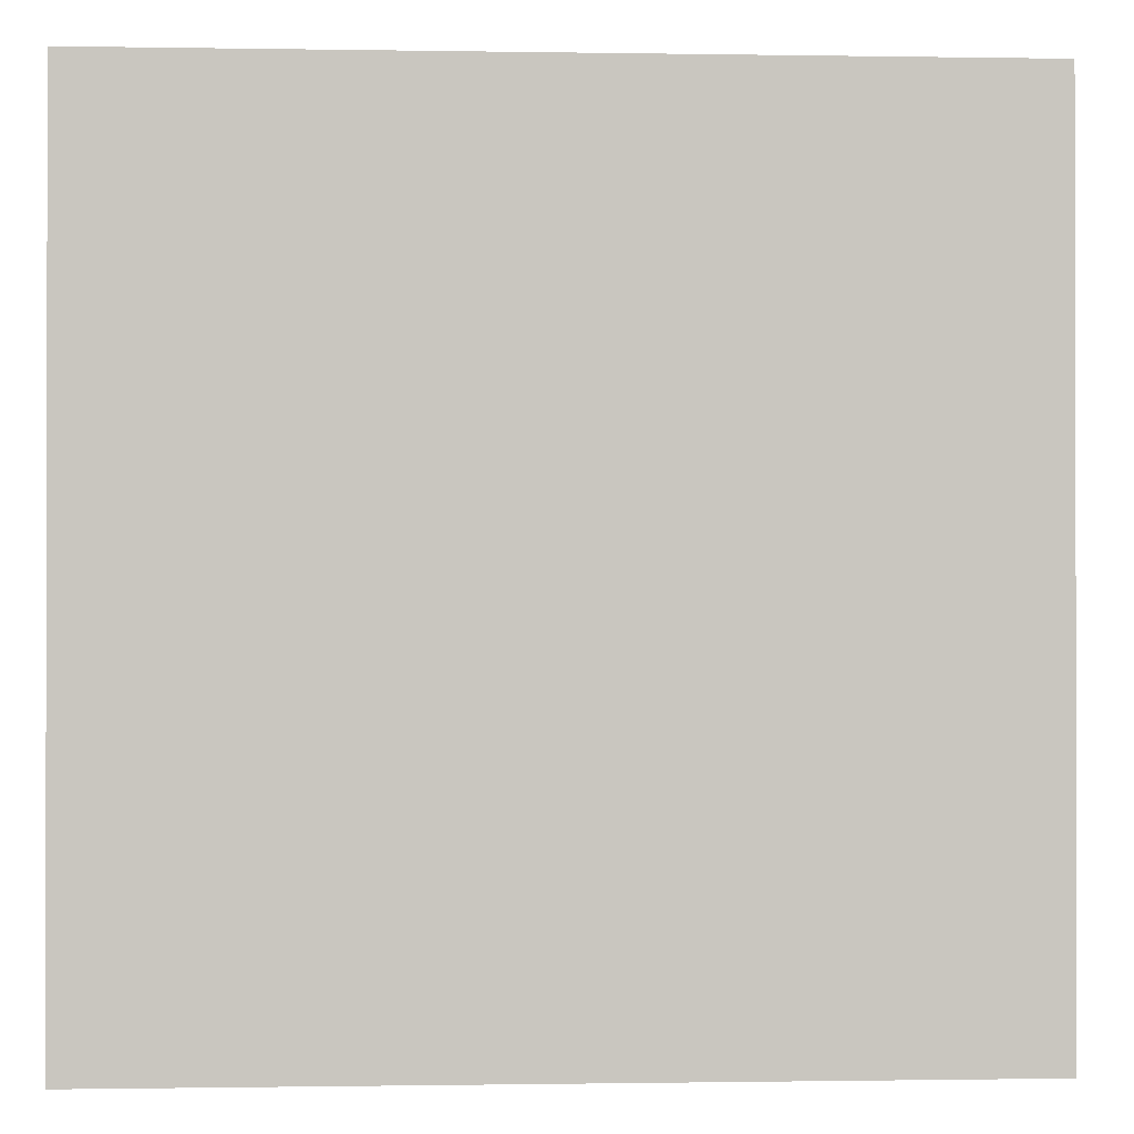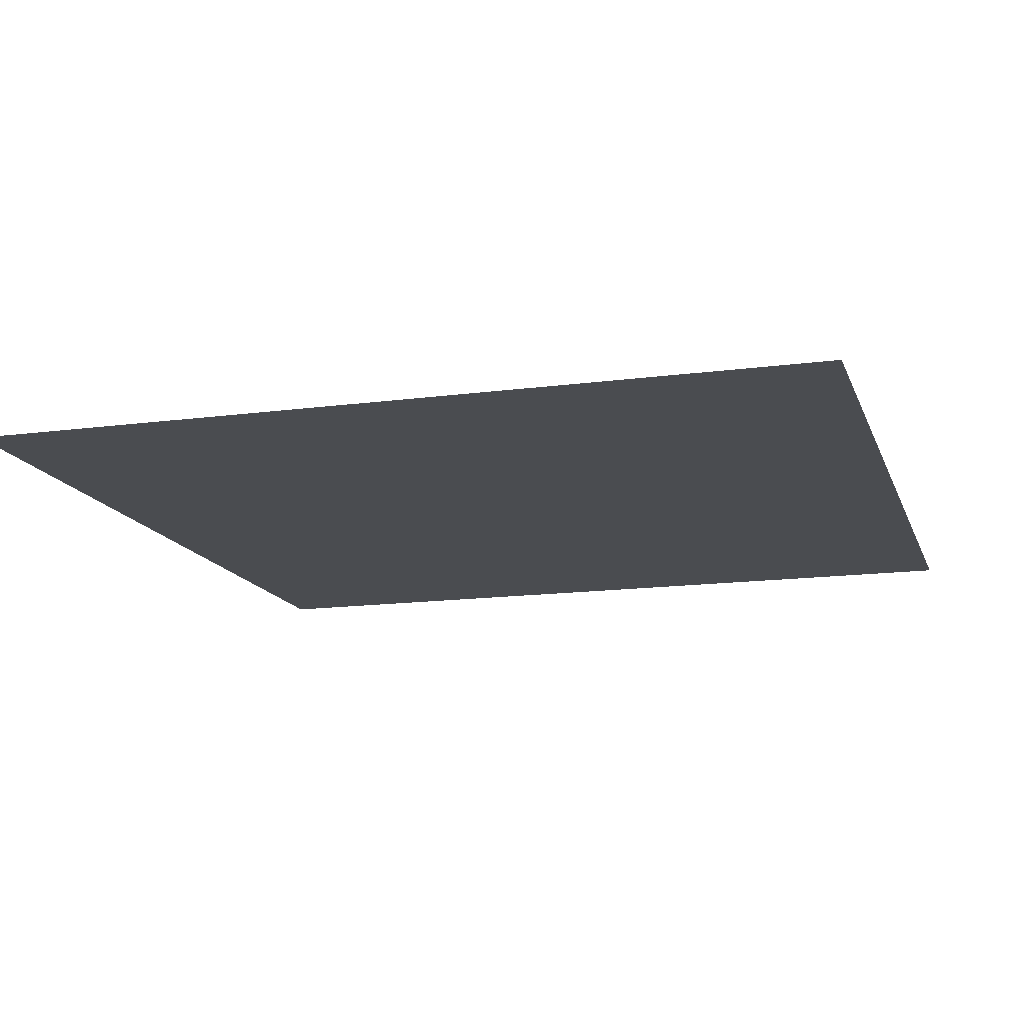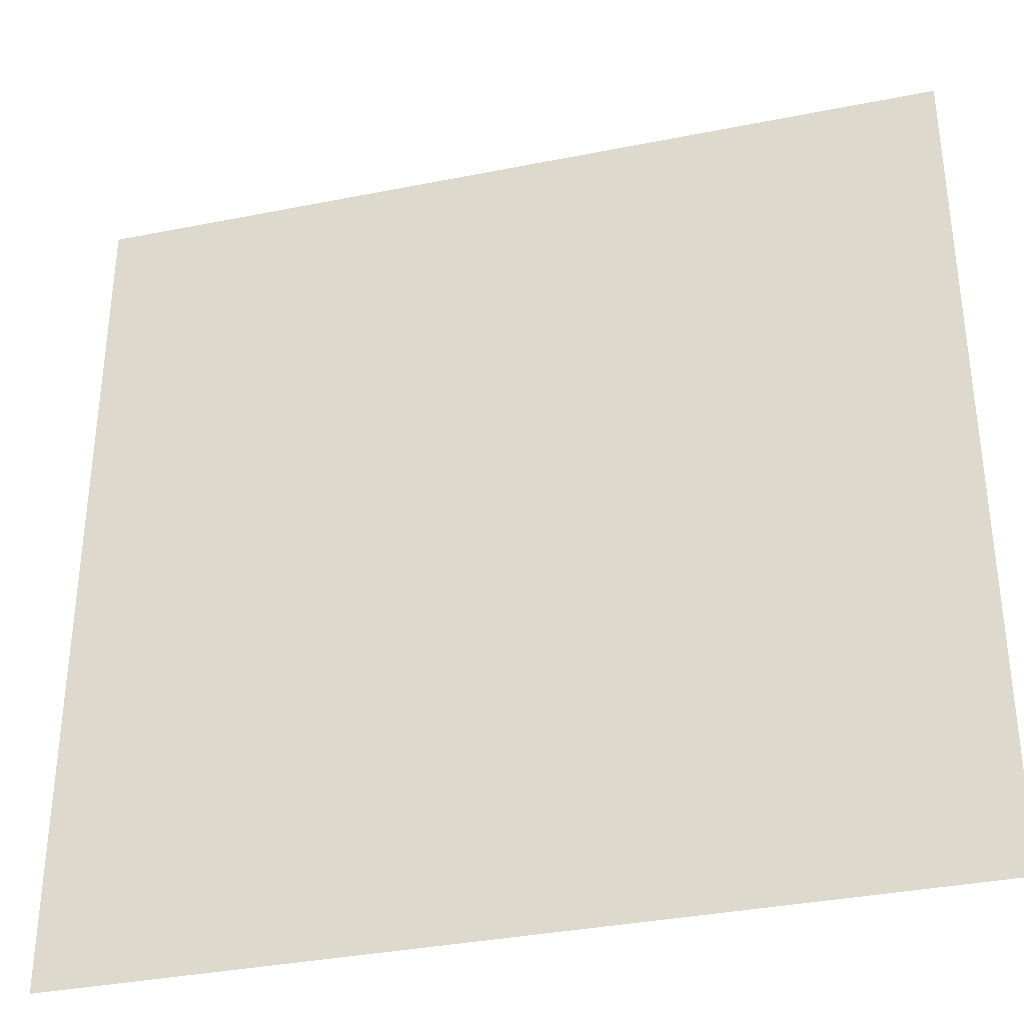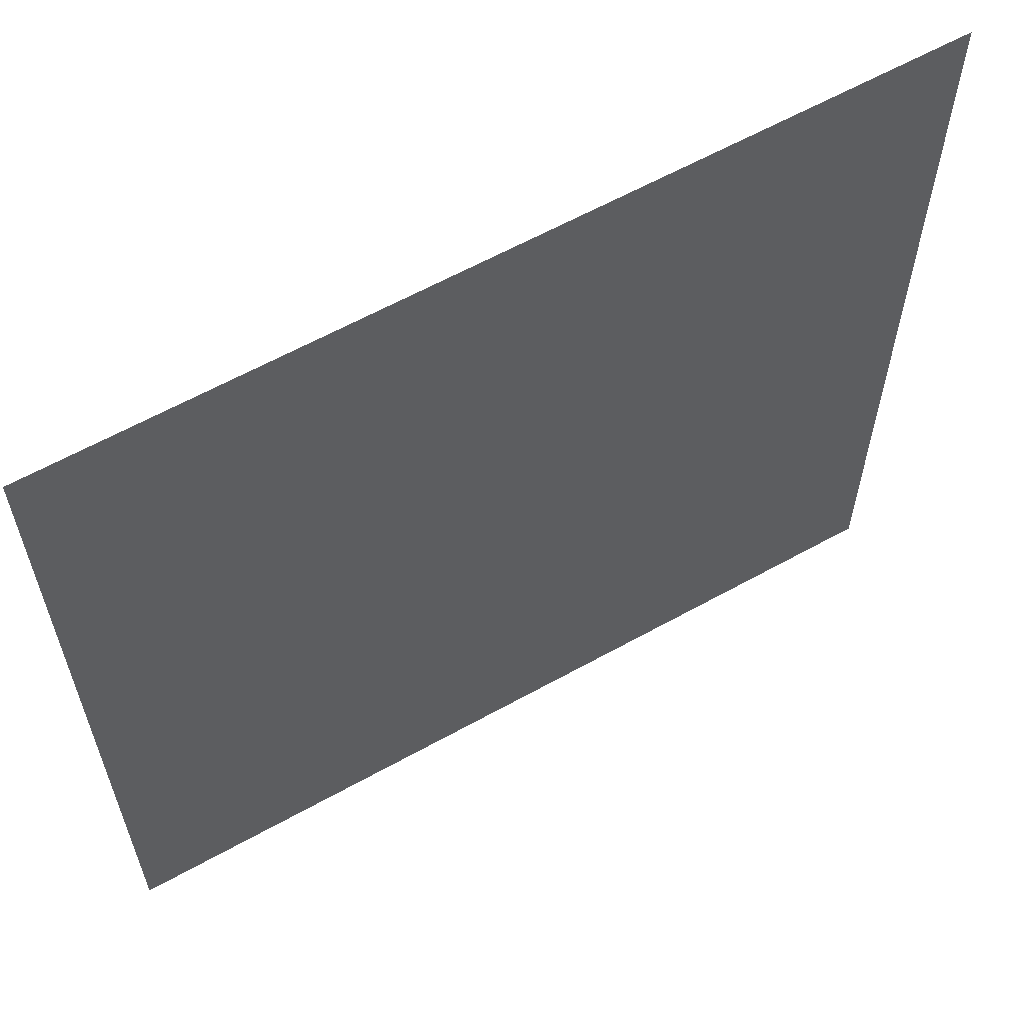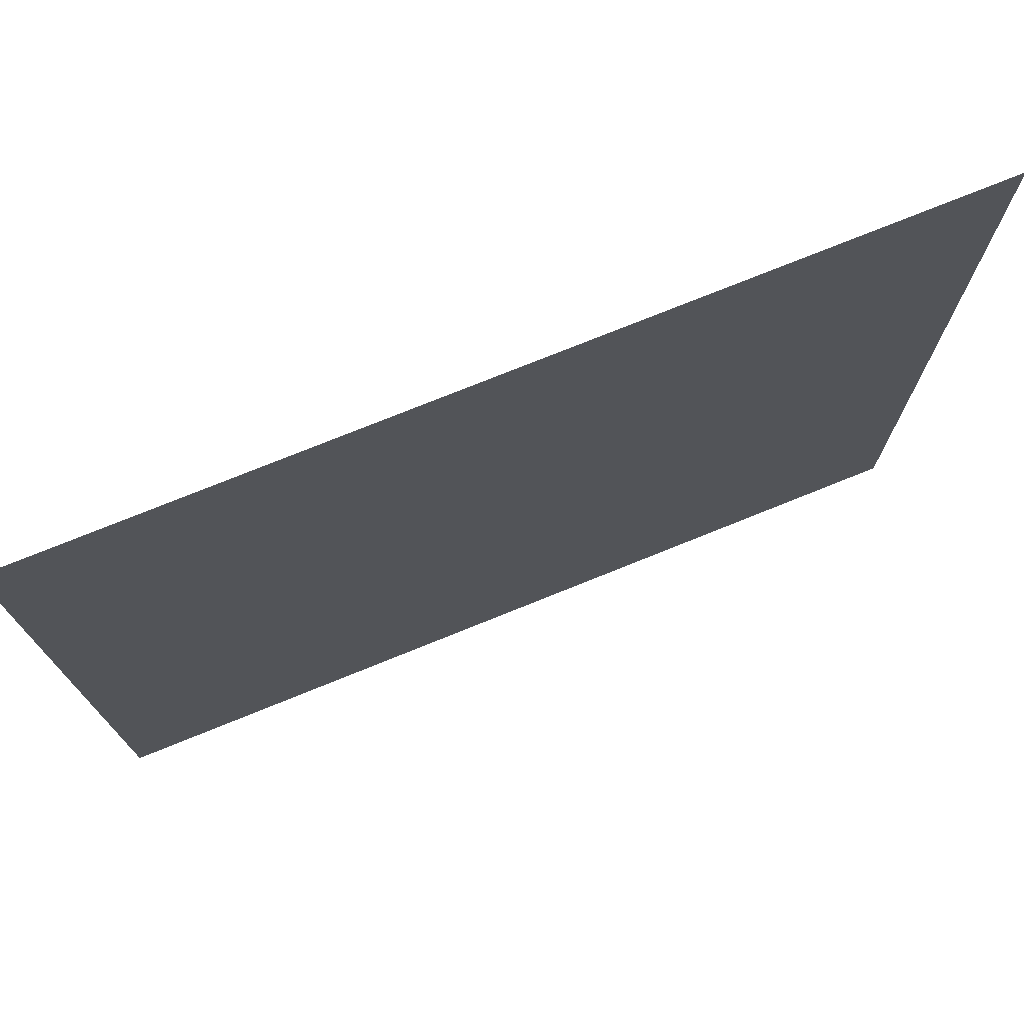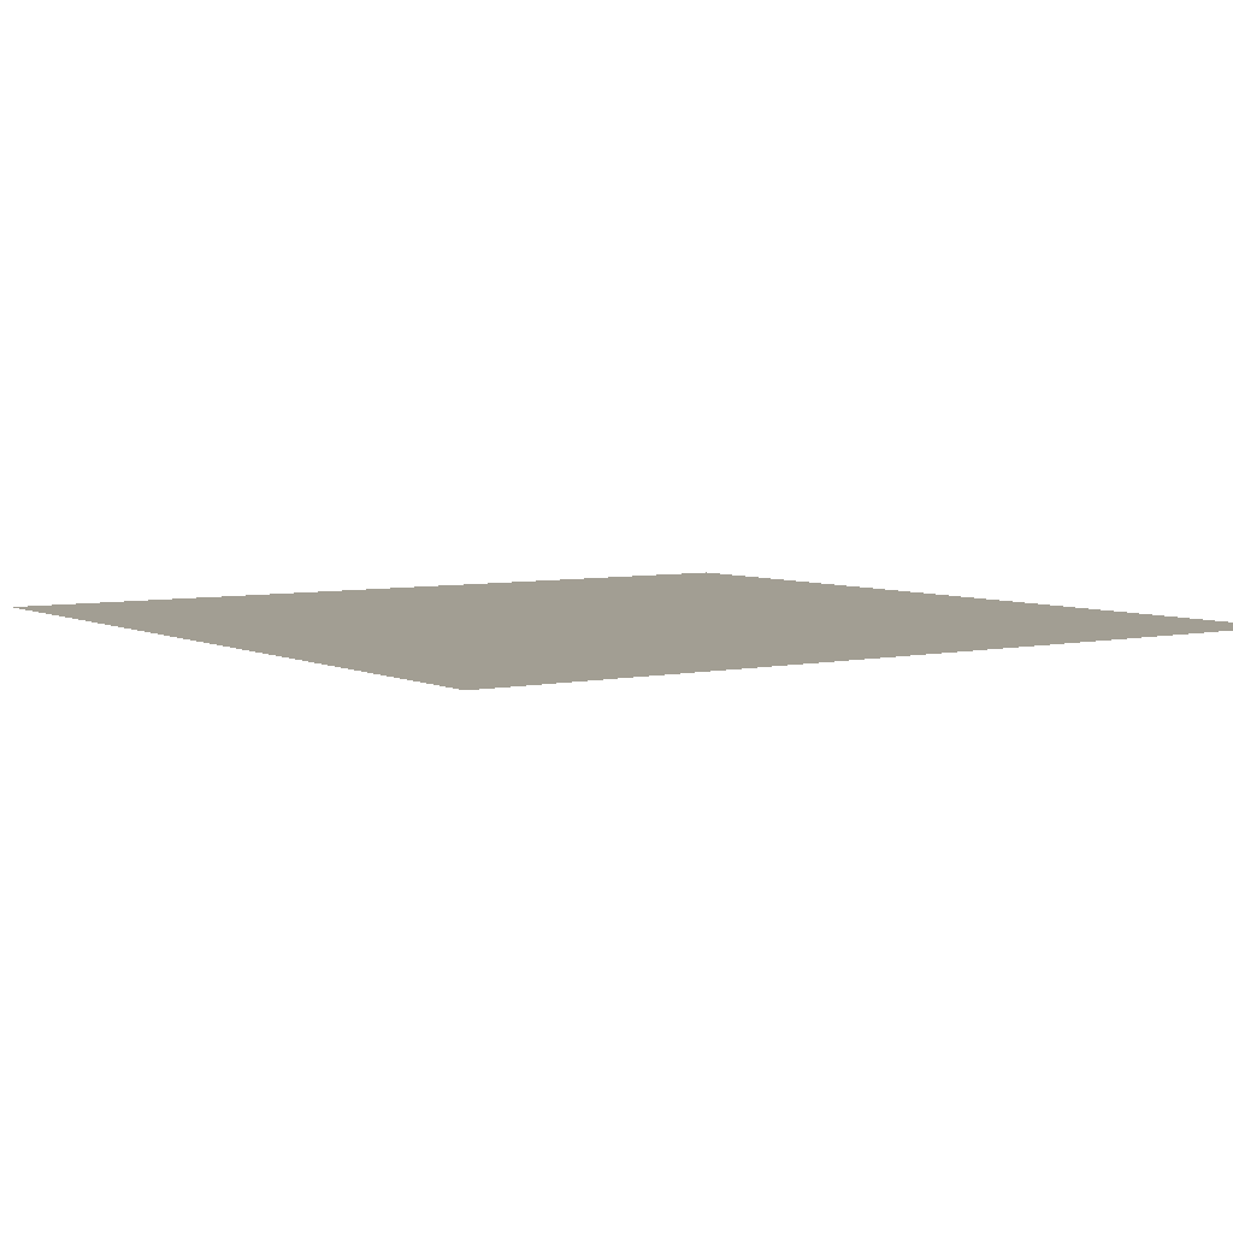
<metadata>
{"format":"obj","ext":"obj","renderer":"f3d","projection":"perspective","resolution":1024,"background":"white","views":[{"elev":-0.7,"azim":176.4,"up":"+Y"},{"elev":-14.7,"azim":106.2,"up":"+Z"},{"elev":-35.2,"azim":14.9,"up":"+Y"},{"elev":61.6,"azim":150.5,"up":"+Y"},{"elev":75.5,"azim":158.0,"up":"+Y"},{"elev":5.0,"azim":-34.9,"up":"+Z"}]}
</metadata>
<code>
v 0 5 0
v 5 0 0
v 0 0 0
v 5 5 0
f 3 2 4 1

</code>
